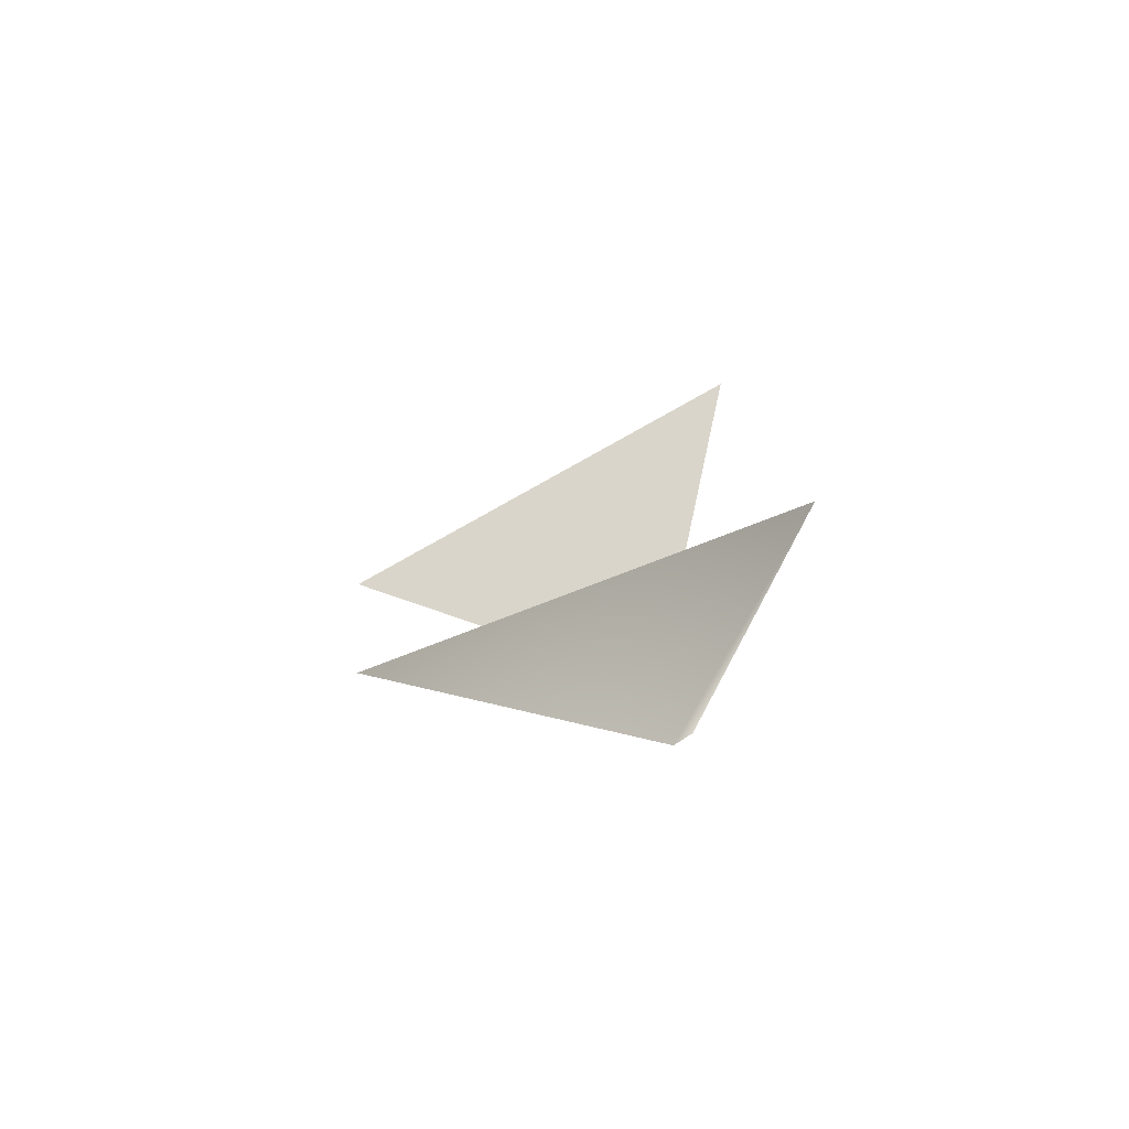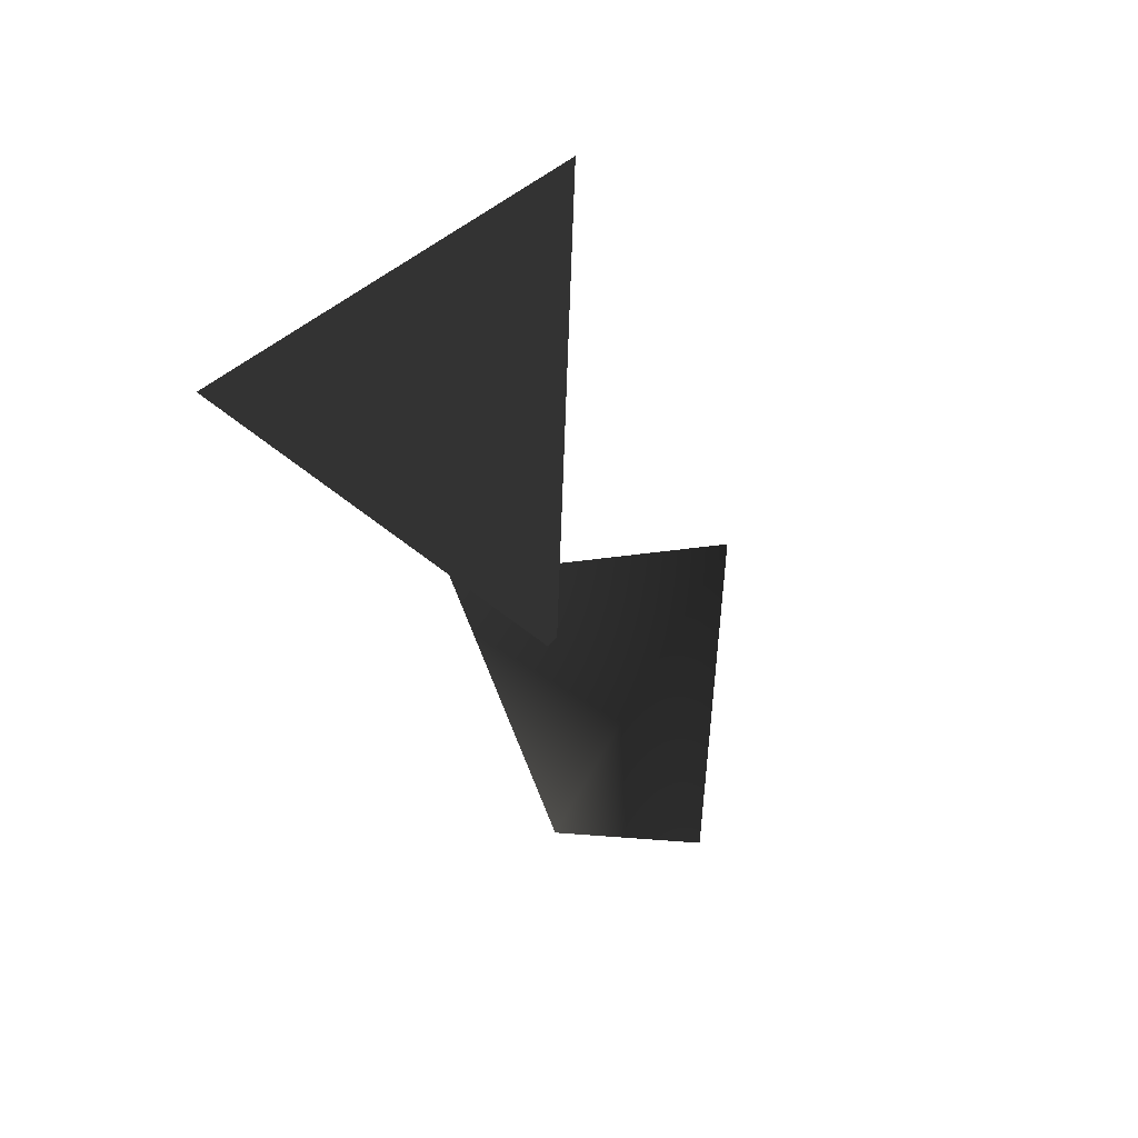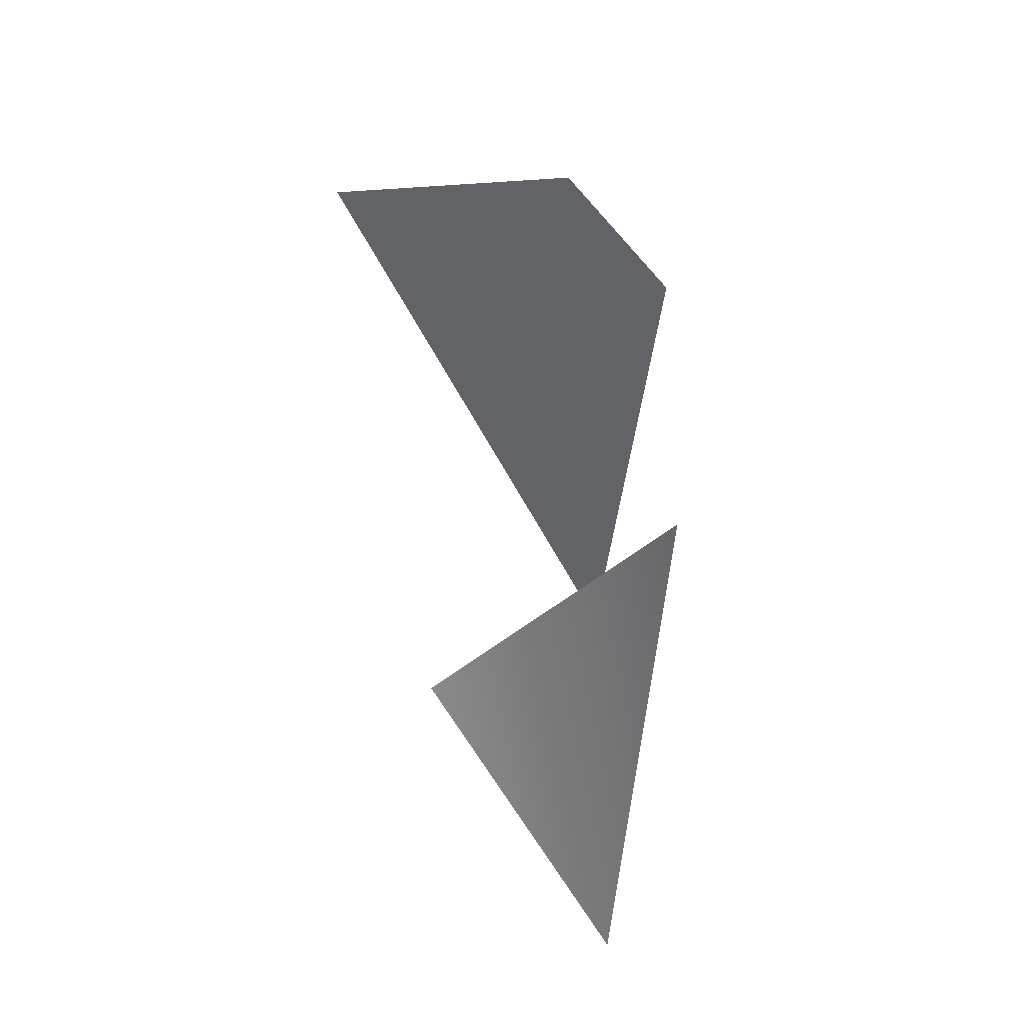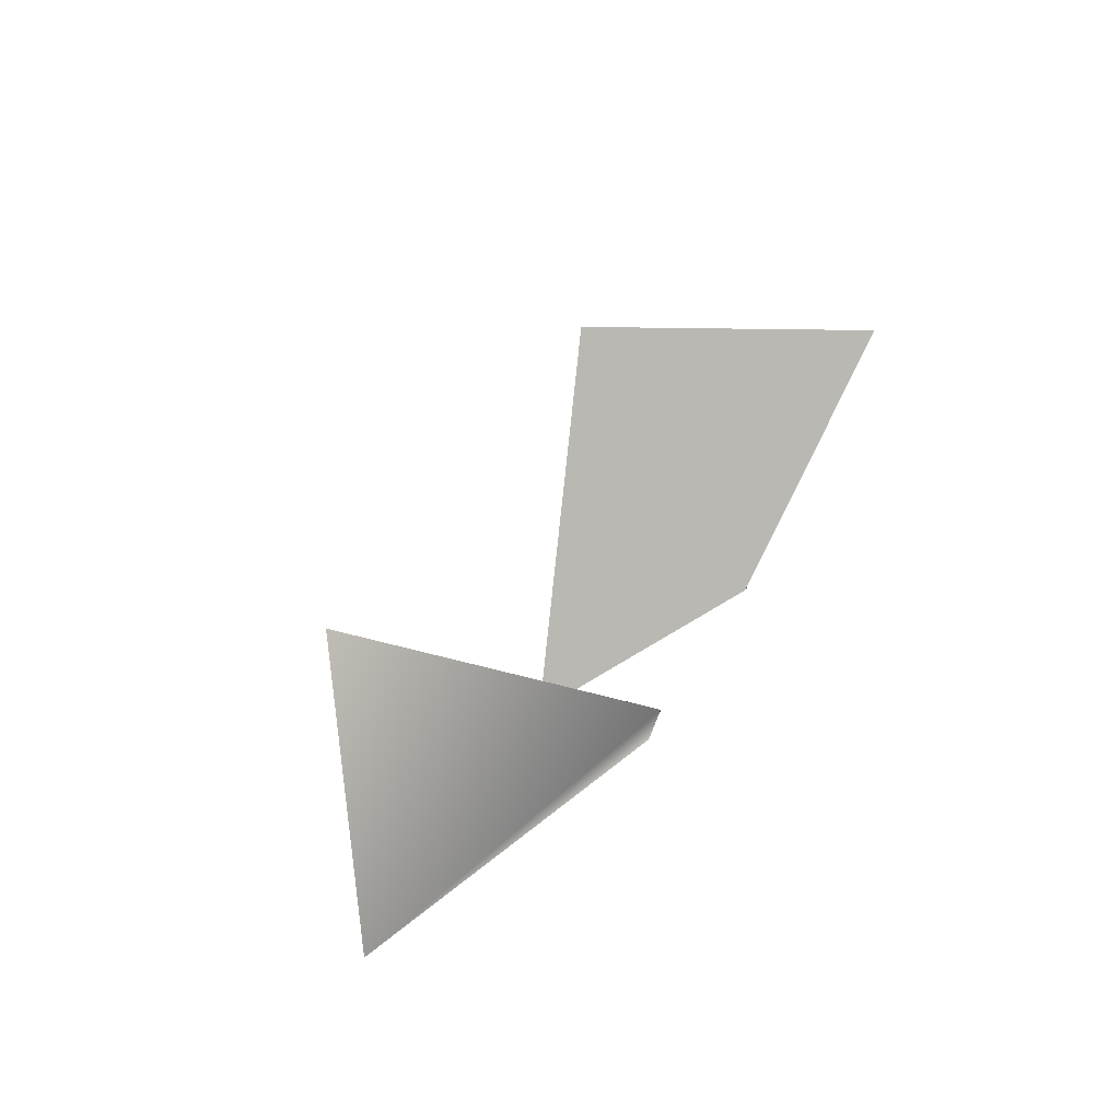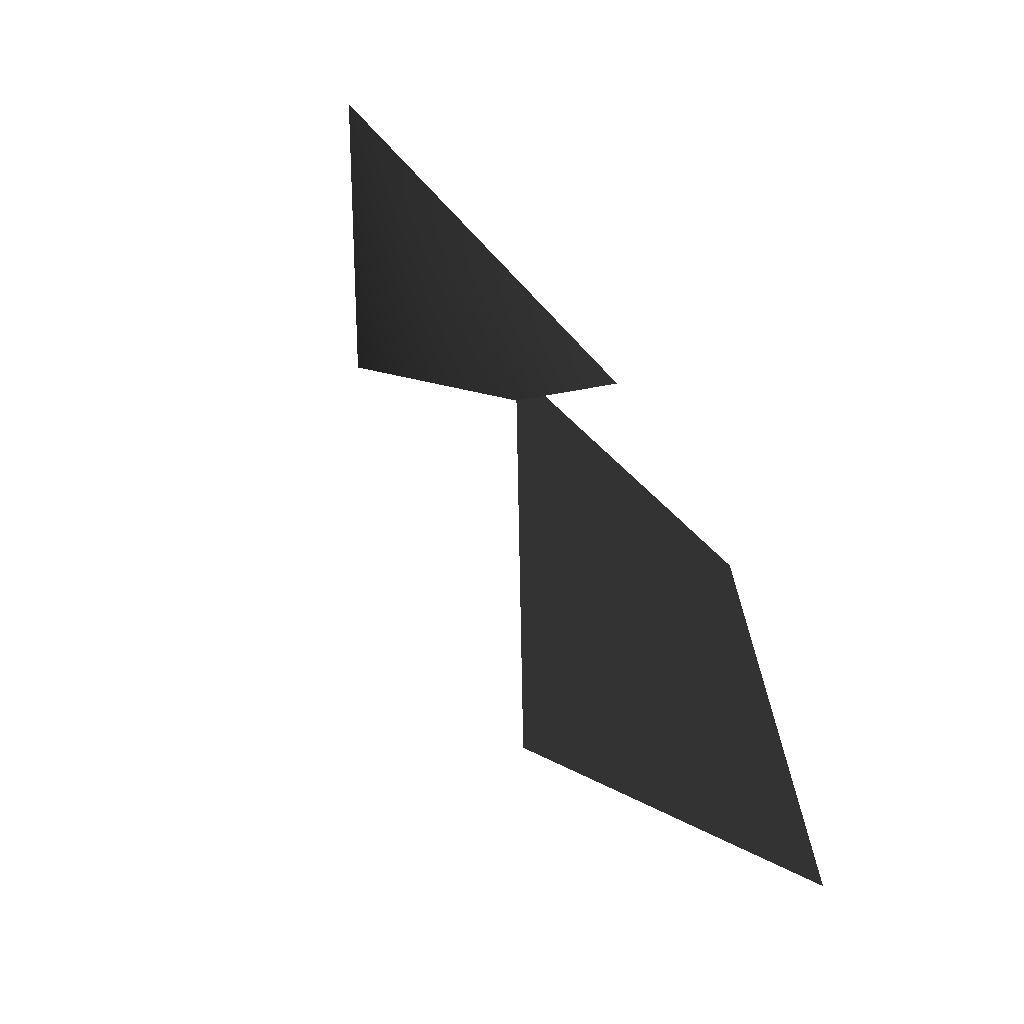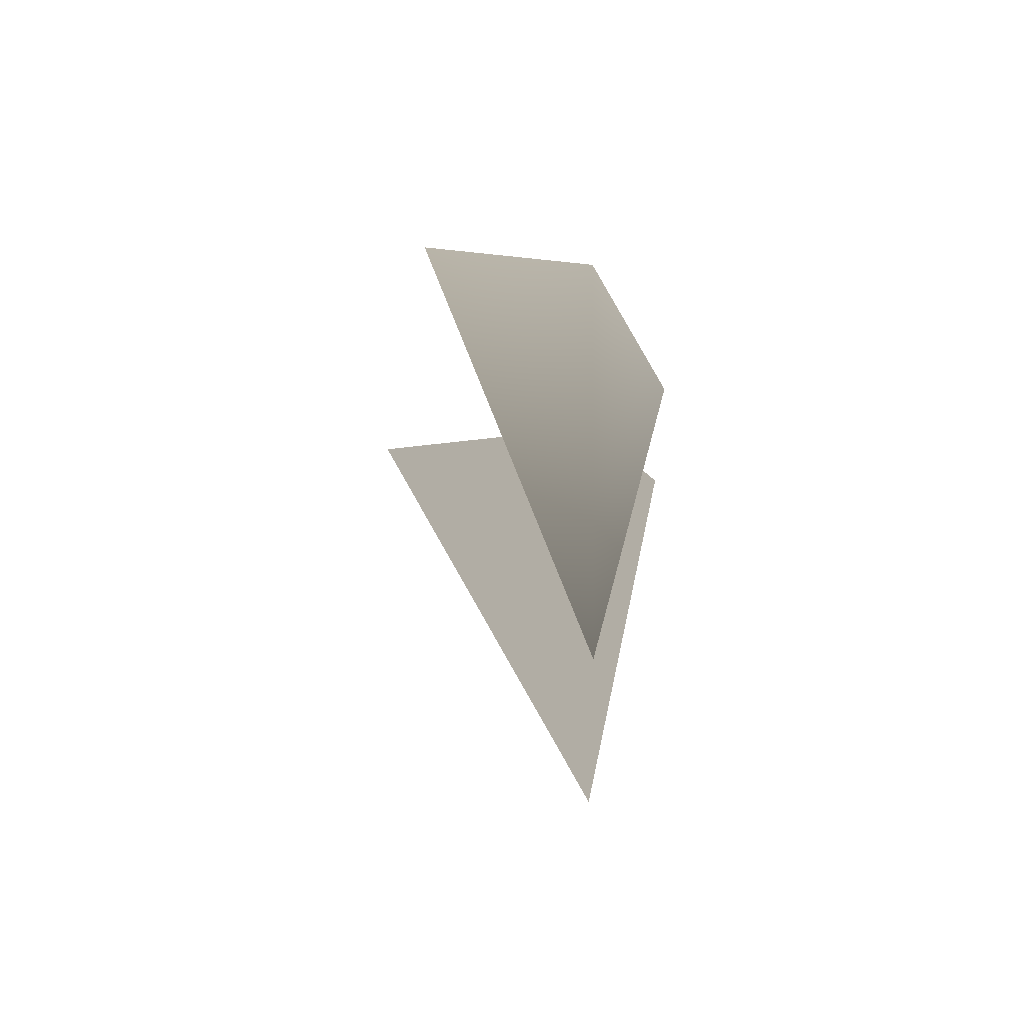
<metadata>
{"format":"obj","ext":"obj","renderer":"f3d","projection":"perspective","resolution":1024,"background":"white","views":[{"elev":7.7,"azim":84.4,"up":"+Z"},{"elev":-49.4,"azim":-61.3,"up":"+Y"},{"elev":79.2,"azim":88.3,"up":"+Y"},{"elev":43.4,"azim":117.4,"up":"+Z"},{"elev":-78.8,"azim":122.1,"up":"+Y"},{"elev":-22.4,"azim":91.7,"up":"+Y"}]}
</metadata>
<code>
o Cube.001
v 3 1 -1
v -2 3 2
v -4 -2 -1
v -1 2 -2
f 1 2 3
f 3 2 4
f 4 1 3
f 4 2 1
o Cube.000_Cube.002
v 7 1 -1
v 4 3 1
v 3 -2 -1
v 2 2 -2
f 5 6 7
f 7 6 8
f 8 5 7
f 8 6 5

</code>
